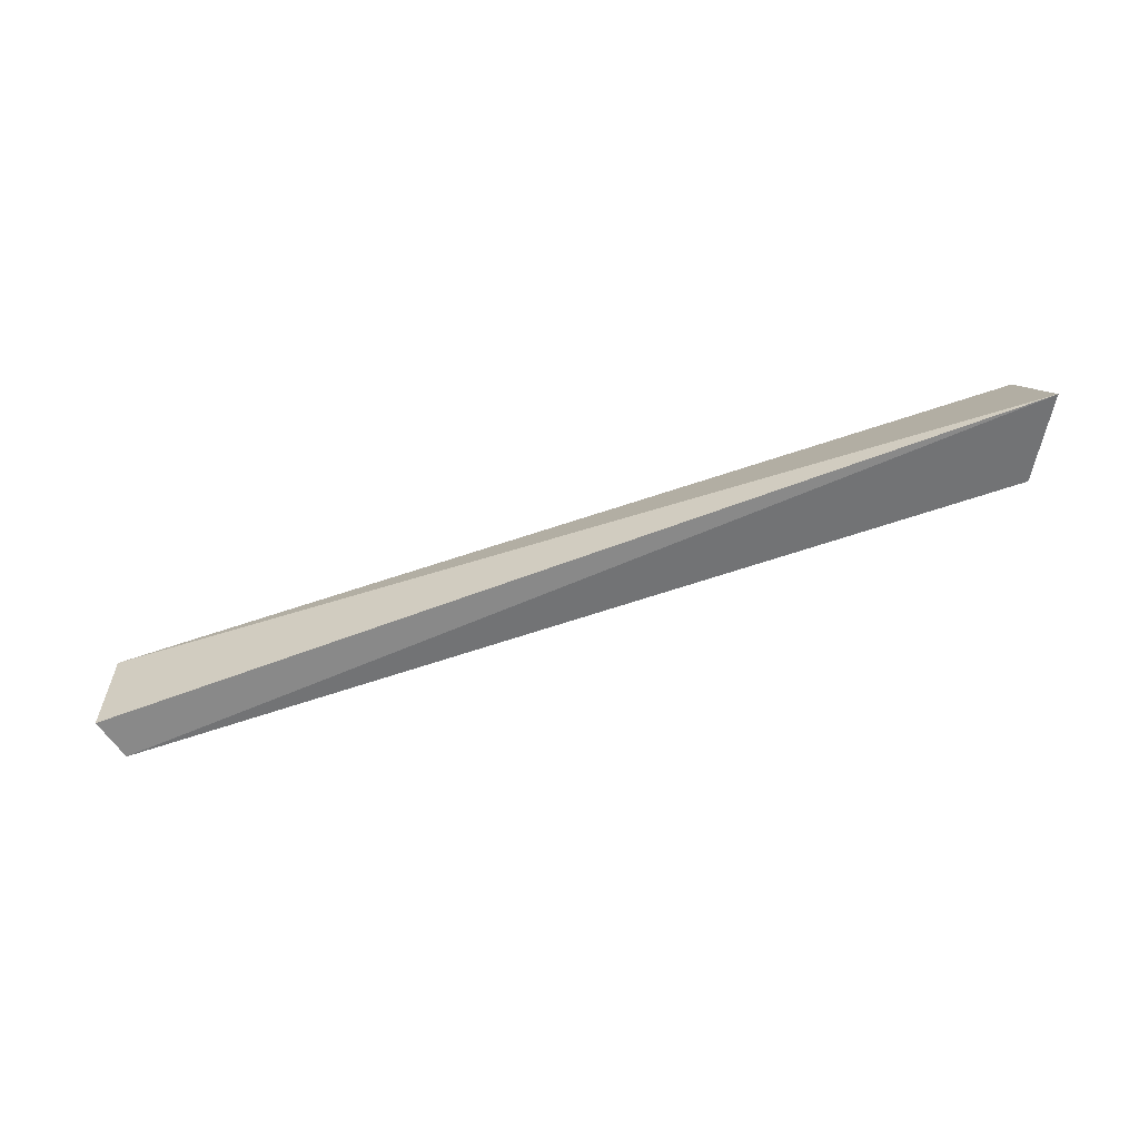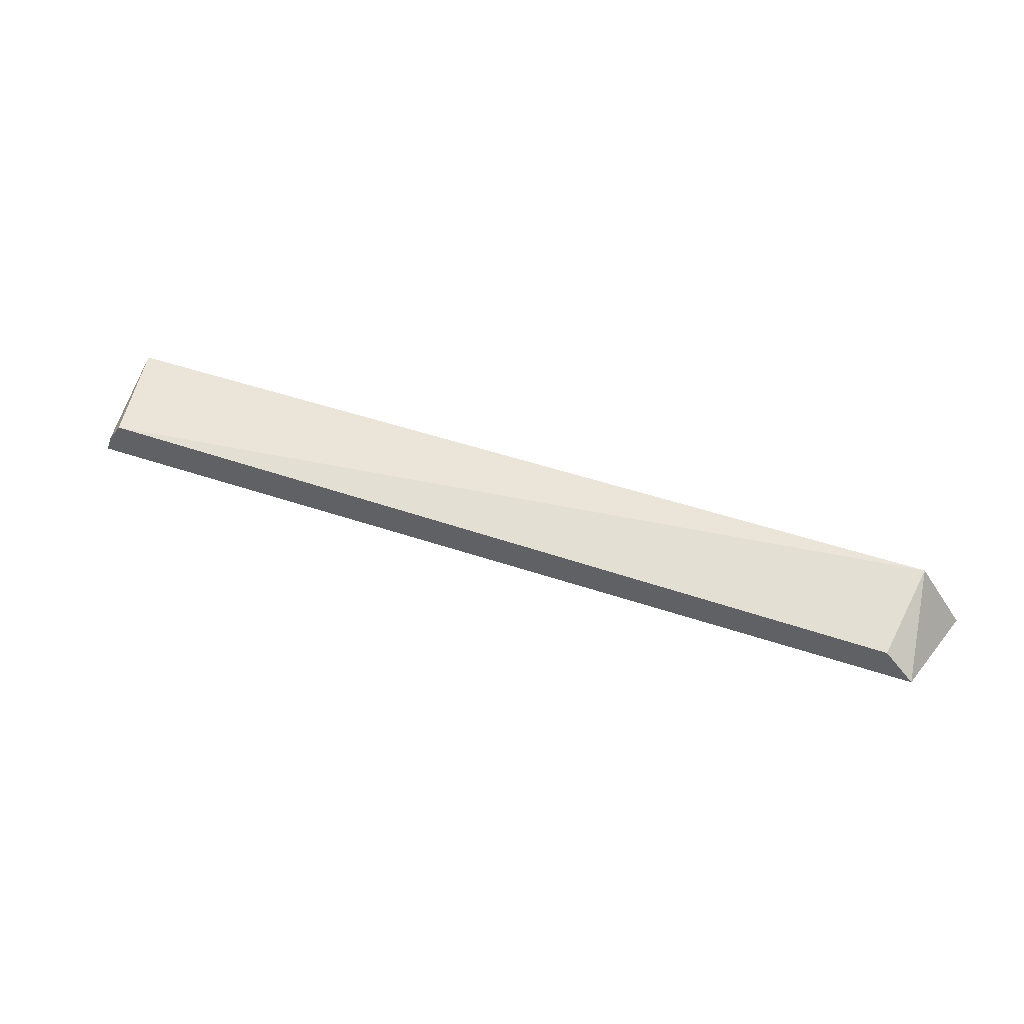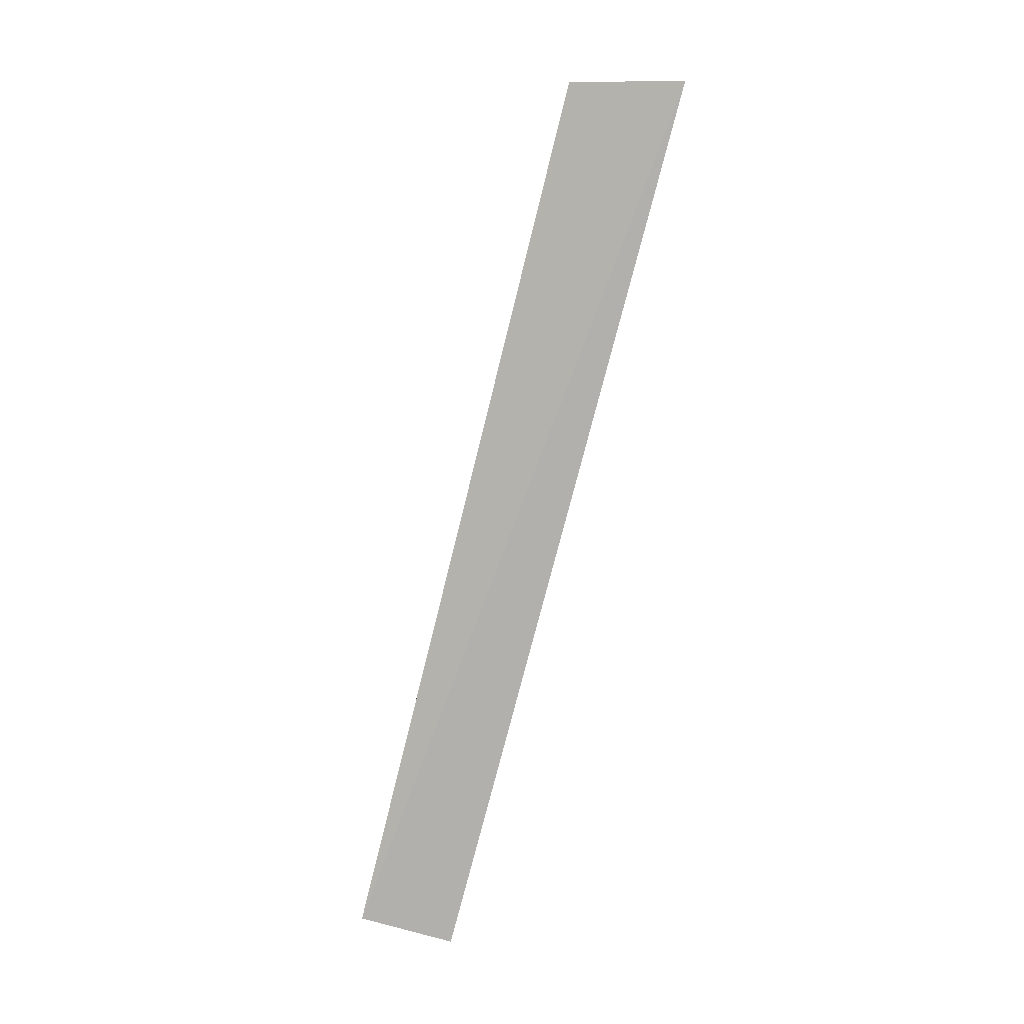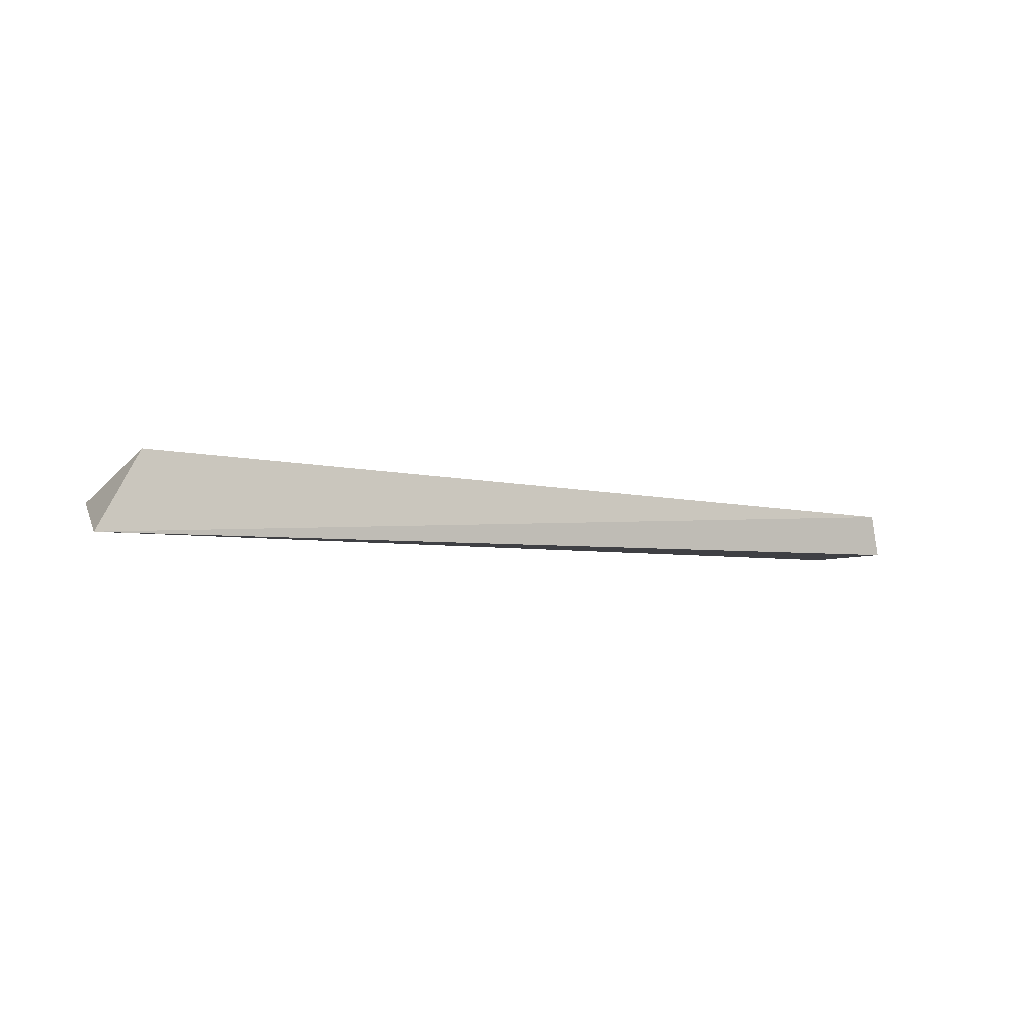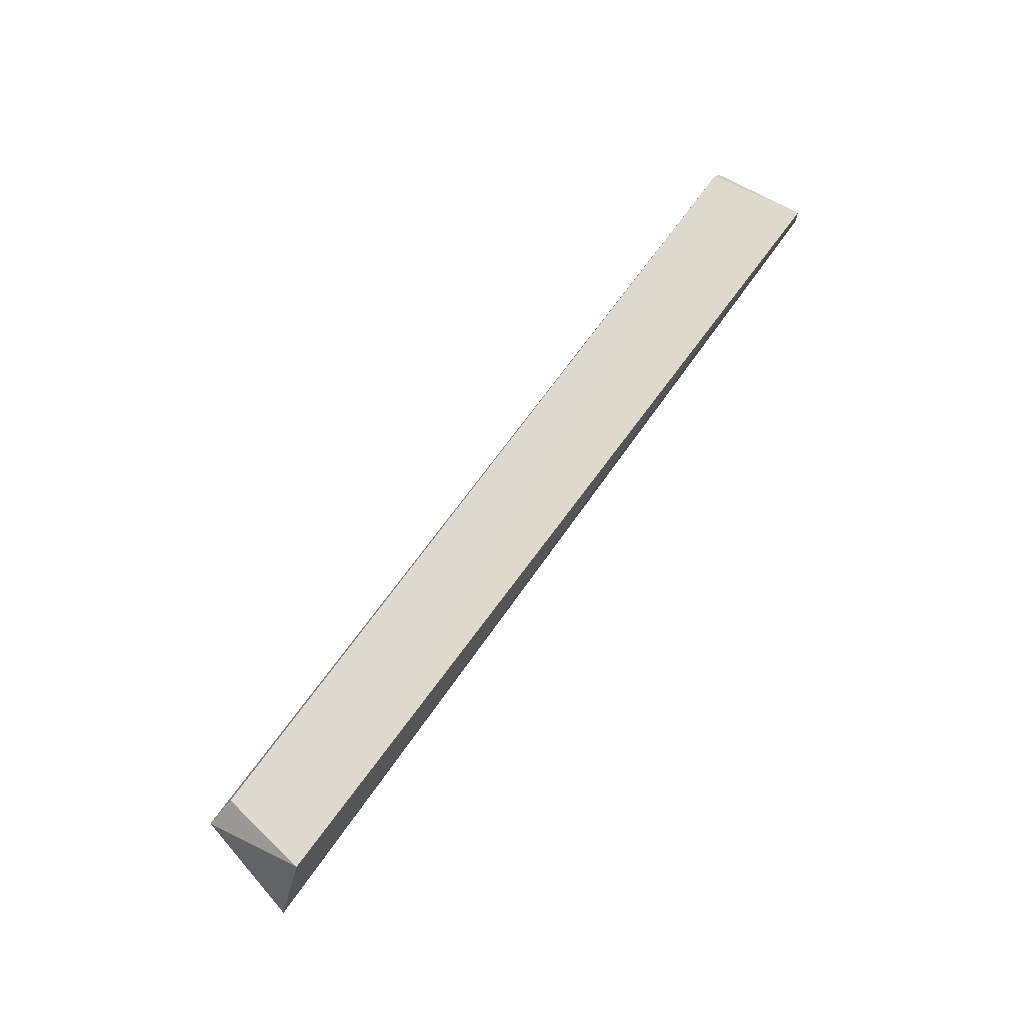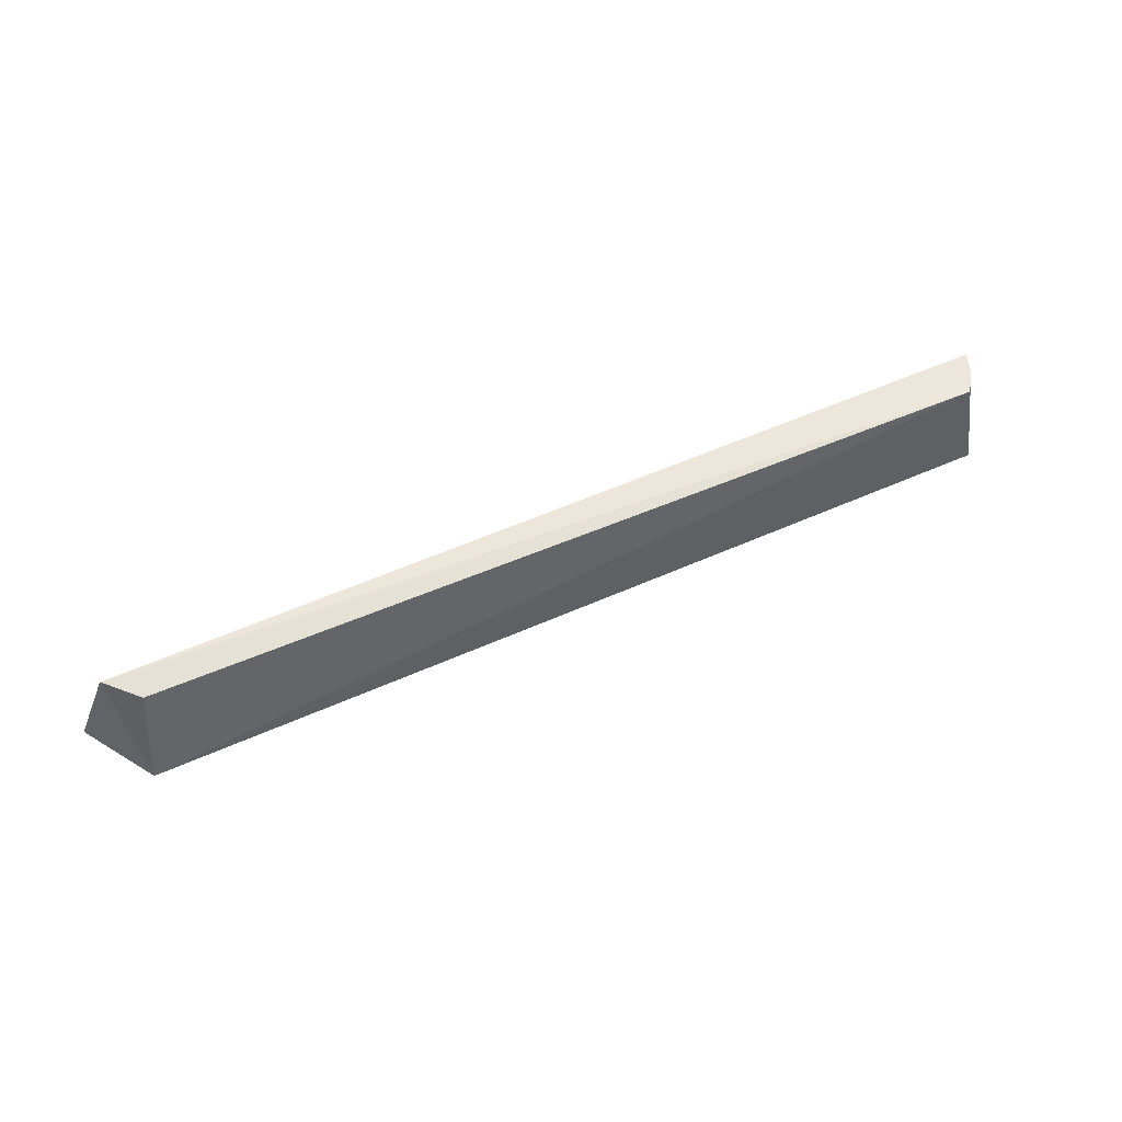
<metadata>
{"format":"obj","ext":"obj","renderer":"f3d","projection":"perspective","resolution":1024,"background":"white","views":[{"elev":-60.8,"azim":21.8,"up":"+Z"},{"elev":53.2,"azim":20.6,"up":"+Y"},{"elev":-78.5,"azim":75.2,"up":"+Y"},{"elev":-2.8,"azim":148.1,"up":"+Y"},{"elev":75.7,"azim":125.8,"up":"+Y"},{"elev":53.0,"azim":156.4,"up":"+Z"}]}
</metadata>
<code>
v 0.2814 0.3605 0.009093
v 0.2644 0.3791 0.07503
v -0.2798 0.3527 0.06746
v -0.267 0.3789 0.06631
v 0.2535 0.4065 0.01357
v -0.2759 0.3817 0.006482
v 0.246 0.395 0.0709
v -0.282 0.3552 0.00758
v -0.2758 0.3649 0.06662
v -0.2721 0.3756 0.05021
f 1 2 3
f 3 2 4
f 5 2 1
f 6 5 1
f 6 4 5
f 7 5 4
f 7 4 2
f 7 2 5
f 8 6 1
f 8 1 3
f 8 3 6
f 9 6 3
f 9 3 4
f 10 9 4
f 10 4 6
f 10 6 9

</code>
